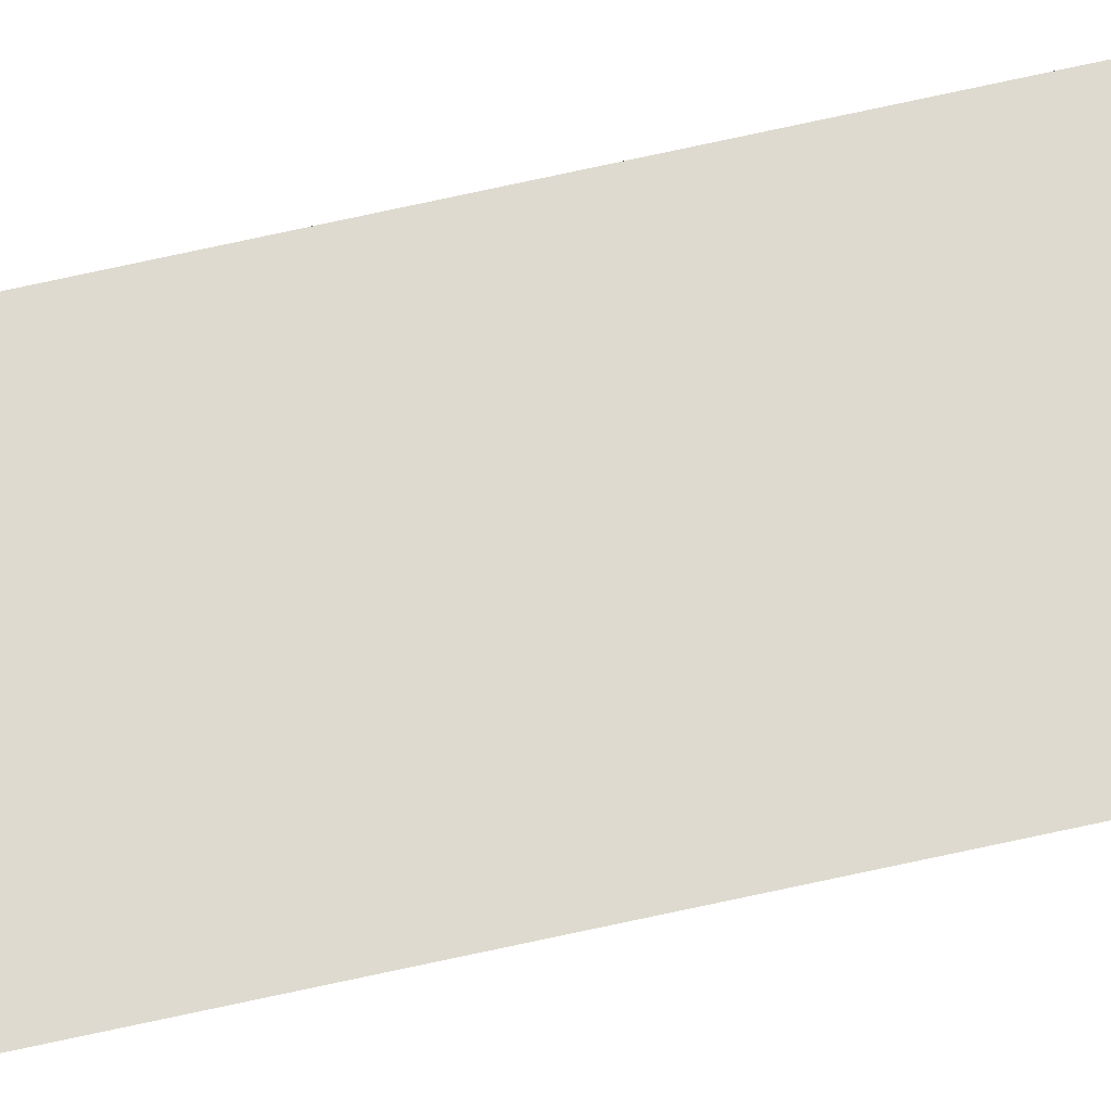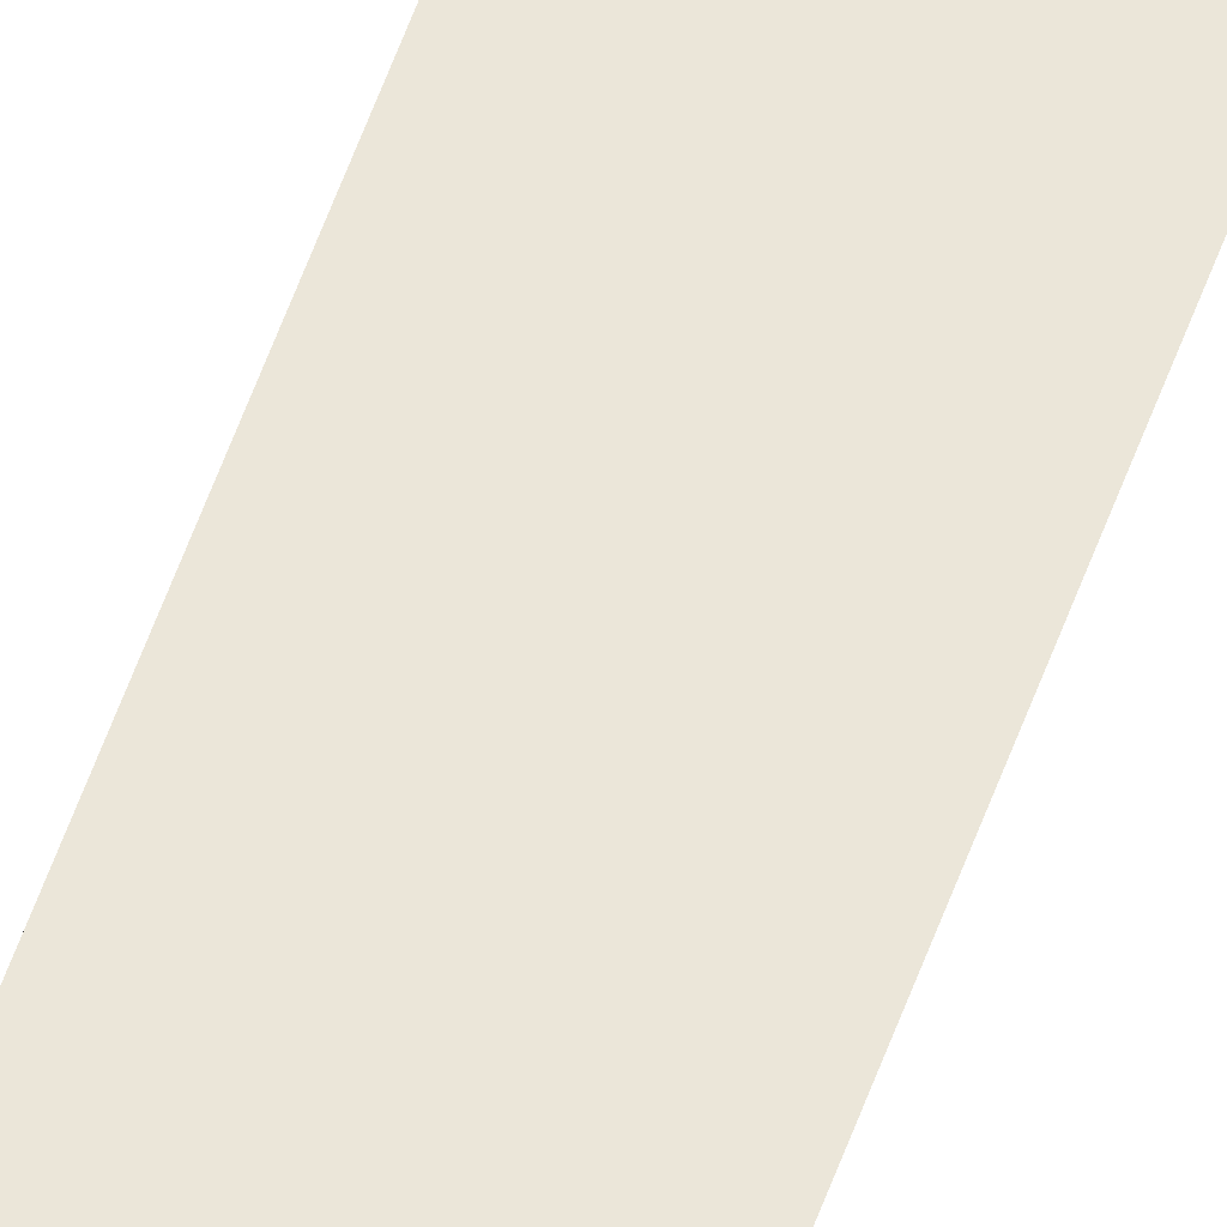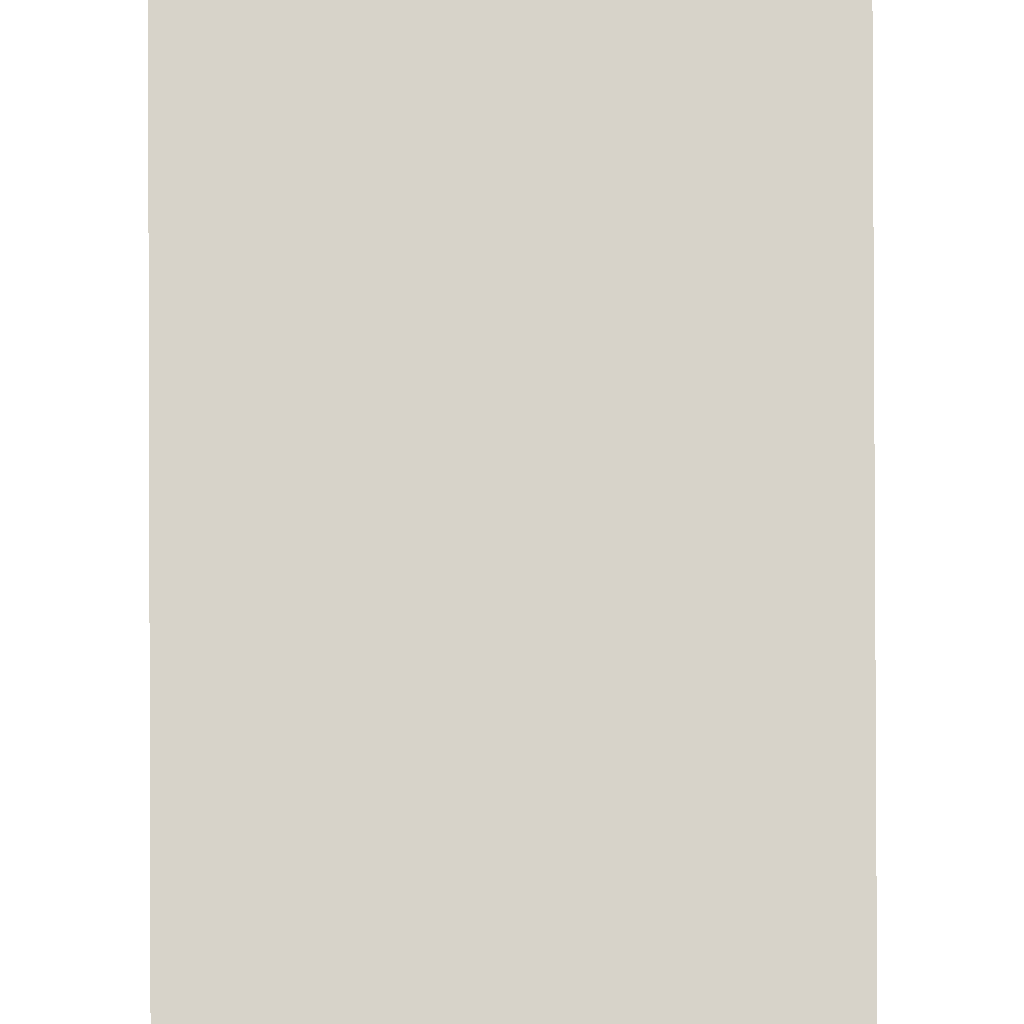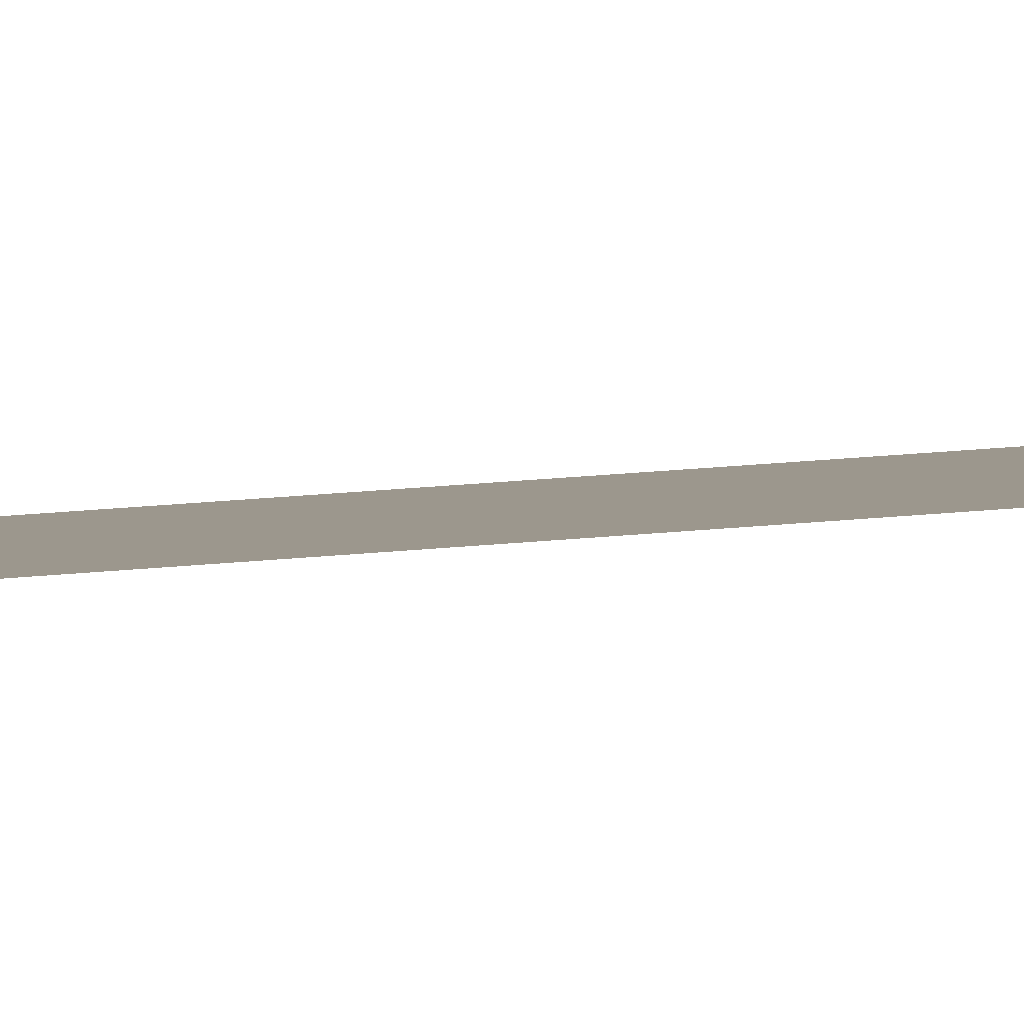
<metadata>
{"format":"obj","ext":"obj","renderer":"f3d","projection":"perspective","resolution":1024,"background":"white","views":[{"elev":70.8,"azim":-102.5,"up":"+Y"},{"elev":47.4,"azim":-162.8,"up":"+Y"},{"elev":76.3,"azim":179.8,"up":"+Y"},{"elev":2.9,"azim":36.3,"up":"+Y"}]}
</metadata>
<code>
o wall_obb.195_Mesh.200
v -152.1 4.508 77.65
v -152.1 4.508 47.04
v -152.1 4.508 74.25
v -152.1 4.508 70.85
v -152.1 4.508 67.45
v -152.1 4.508 64.05
v -152.1 4.508 60.65
v -152.1 4.508 57.25
v -152.1 4.508 53.84
v -152.1 4.508 50.44
v -152.6 4.508 77.65
v -152.6 4.508 74.25
v -152.6 4.508 70.85
v -152.6 4.508 67.45
v -152.6 4.508 64.05
v -152.6 4.508 60.65
v -152.6 4.508 57.25
v -152.6 4.508 53.84
v -152.6 4.508 50.44
v -152.6 4.508 47.04
f 1 3 4 5 6 7 8 9 10 2 20 19 18 17 16 15 14 13 12 11

</code>
